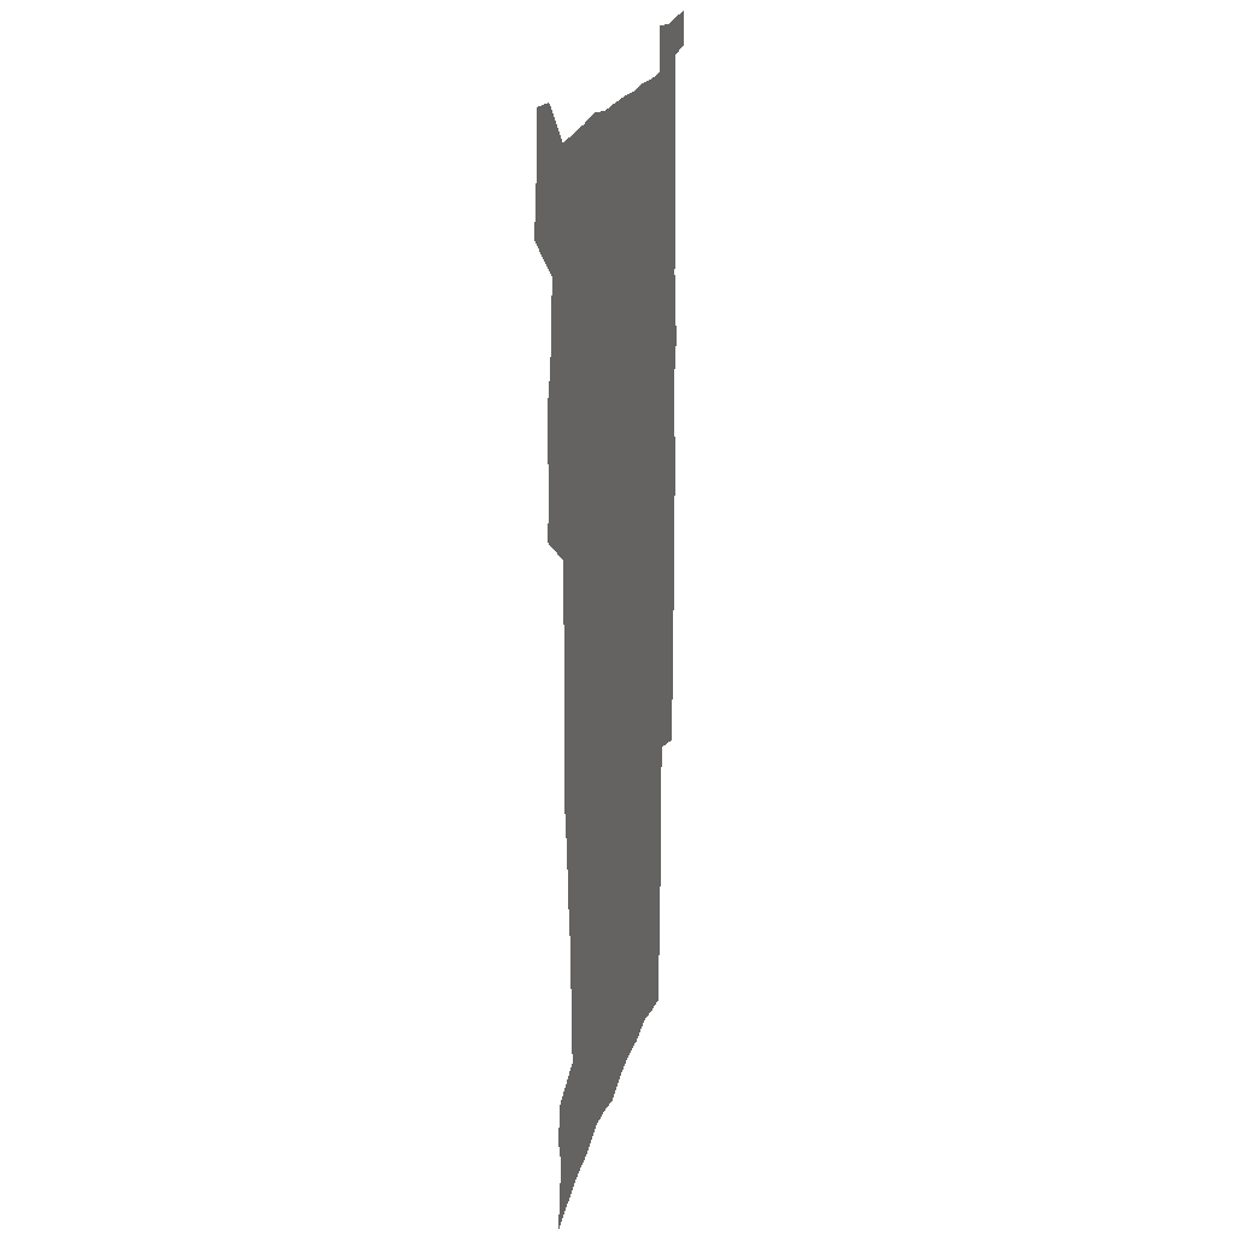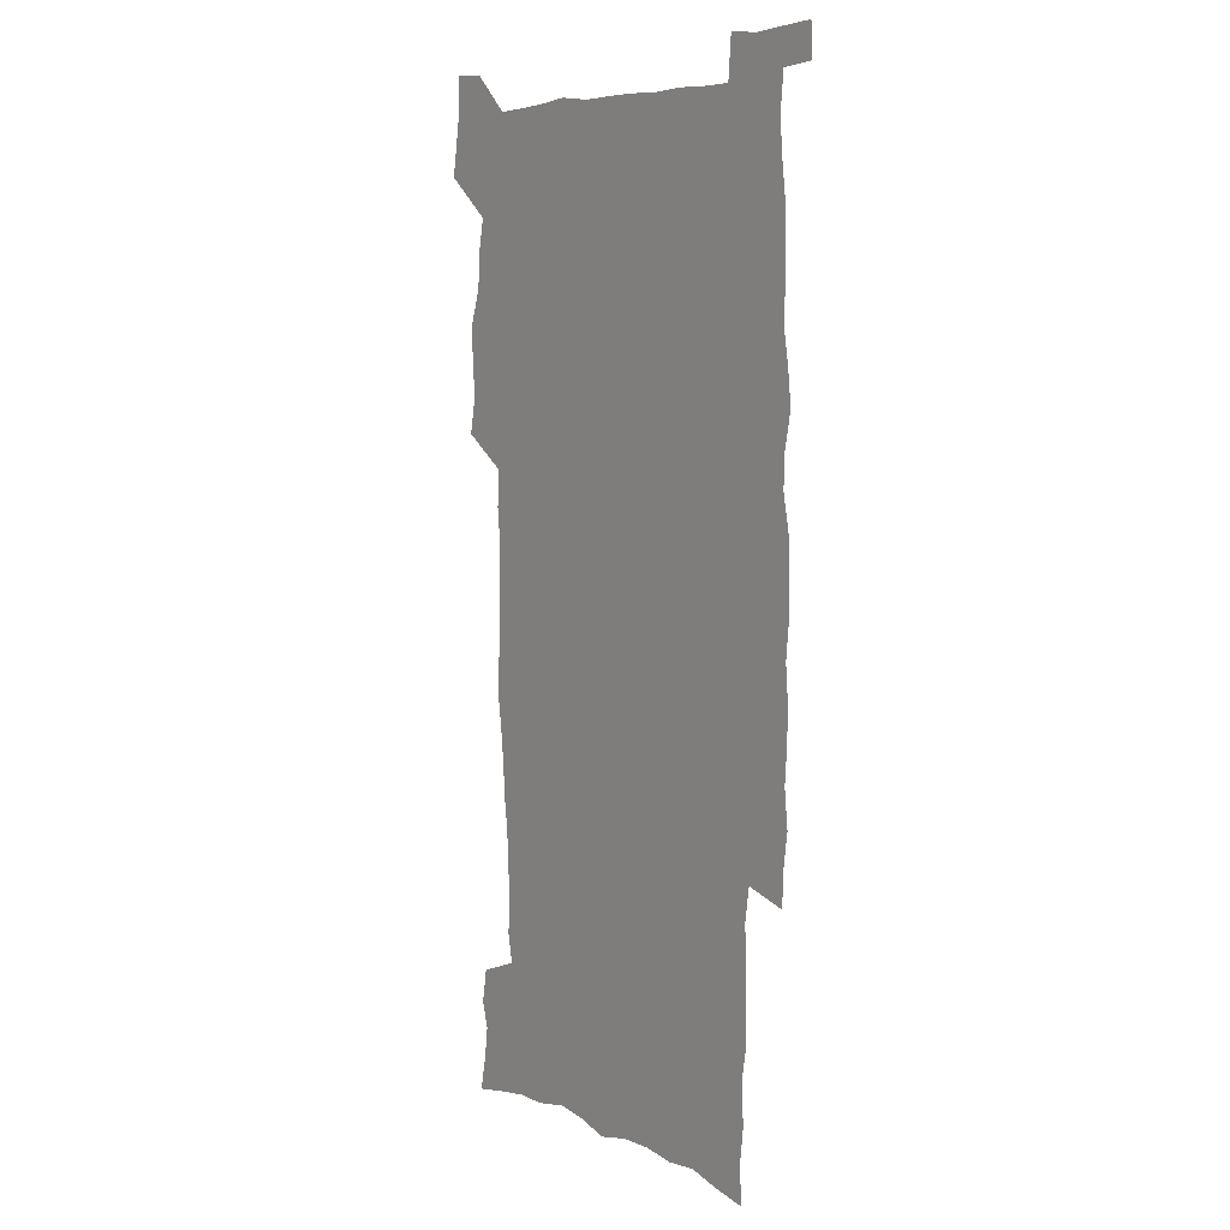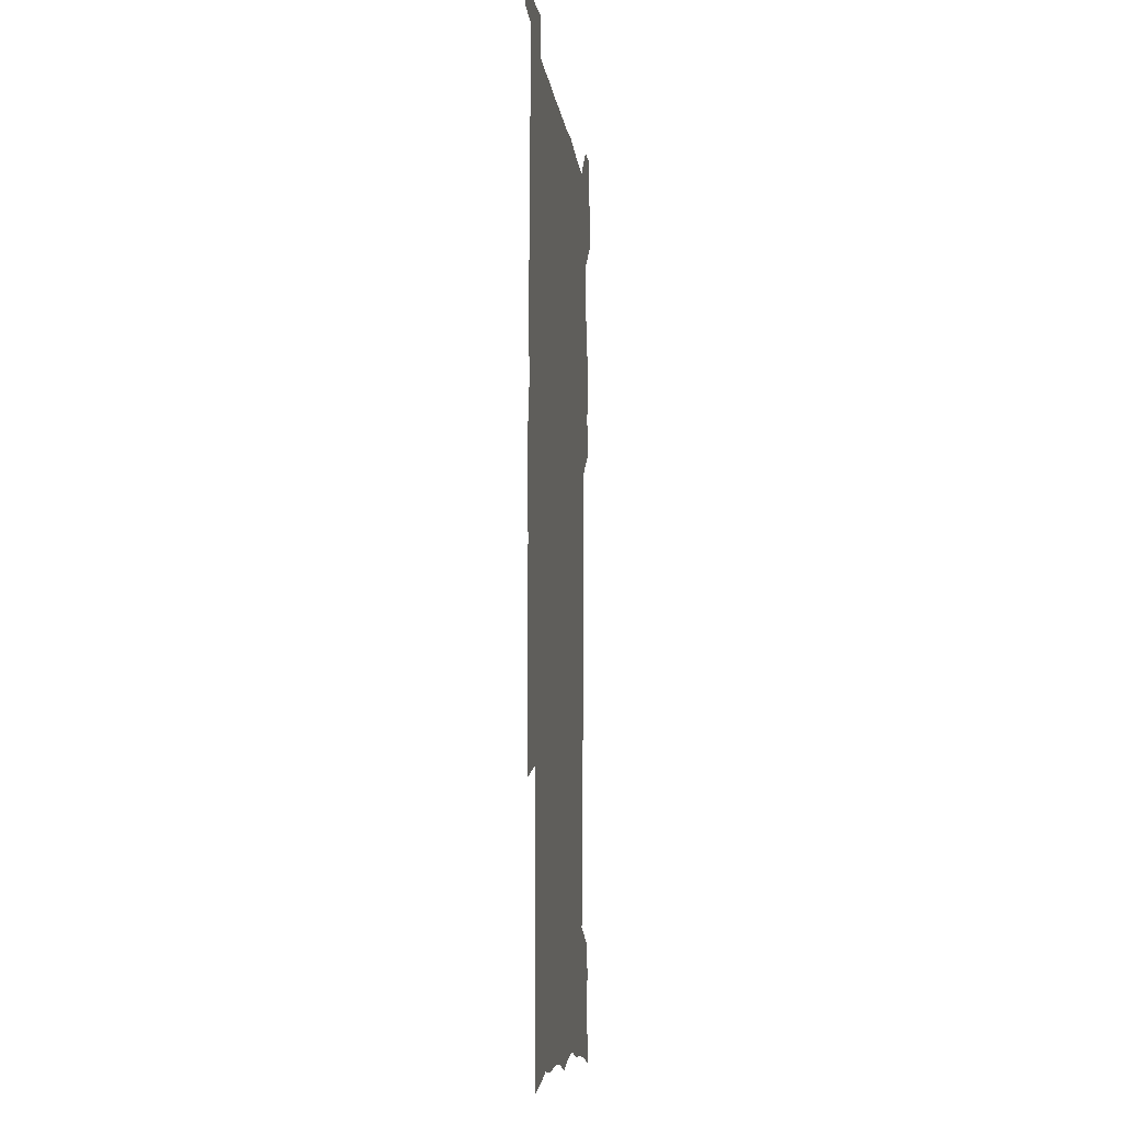
<metadata>
{"format":"obj","ext":"obj","renderer":"f3d","projection":"perspective","resolution":1024,"background":"white","views":[{"elev":21.5,"azim":-76.5,"up":"+Y"},{"elev":7.0,"azim":53.7,"up":"+Y"},{"elev":-8.7,"azim":97.1,"up":"+Y"}]}
</metadata>
<code>
v 442.7 558.2 0
v 445.1 572.4 0
v 447.3 586.4 0
v 447.4 601 0
v 459.6 156.2 0
v 462.7 171.3 0
v 464.5 185.3 0
v 461.3 196.8 0
v 463.9 211.6 0
v 454.9 448.1 0
v 458 464.1 0
v 456.7 479.4 0
v 456.2 494.6 0
v 461.6 510.4 0
v 462.3 525.3 0
v 465.3 540.2 0
v 463.8 555.6 0
v 464.4 570.1 0
v 464.4 584.7 0
v 463.3 599.9 0
v 475.6 159.3 0
v 479.6 175.4 0
v 483.1 190.8 0
v 480.2 202.3 0
v 484.4 219.3 0
v 482 231.8 0
v 482.9 247.5 0
v 482.1 262.3 0
v 481.4 277.4 0
v 479.6 292.1 0
v 478.6 307.4 0
v 477.1 322.5 0
v 474.9 337.5 0
v 475.9 354 0
v 476.2 370.1 0
v 476.7 386.3 0
v 477 402.2 0
v 475.5 417.7 0
v 476.6 433.6 0
v 475 449 0
v 477.2 464.6 0
v 475.2 479.8 0
v 478.6 495.1 0
v 479.8 509.9 0
v 479.1 524.6 0
v 482.5 539.2 0
v 481.1 554.3 0
v 480.5 569.2 0
v 480.7 583.5 0
v 491.3 161.9 0
v 494.7 178 0
v 495.3 191.6 0
v 497.1 206.8 0
v 499.8 223.5 0
v 497.6 236.3 0
v 500.2 253.3 0
v 499.5 267.7 0
v 499.7 283.2 0
v 499.1 298 0
v 497.3 312.4 0
v 496.1 327.4 0
v 495.7 342.7 0
v 494.8 357.9 0
v 495.9 374 0
v 496 389.3 0
v 495.2 404.3 0
v 495.3 419.6 0
v 495 434.8 0
v 494.1 449.9 0
v 495.4 465.2 0
v 496.3 480.2 0
v 496 494.9 0
v 497.6 509.6 0
v 497.6 524.1 0
v 498.3 538.5 0
v 499.1 552.5 0
v 496.9 568.3 0
v 495.4 583.9 0
v 505.4 161.9 0
v 508.9 178.8 0
v 509.5 193.2 0
v 515.8 214.1 0
v 516.1 228.2 0
v 515.9 242.4 0
v 515.3 256.4 0
v 515.2 271.4 0
v 516 287.1 0
v 514 300.7 0
v 513 315.3 0
v 513 330.8 0
v 511.1 345 0
v 511.6 360.4 0
v 513.5 376.9 0
v 512.9 391.3 0
v 512.3 405.9 0
v 511.5 420.7 0
v 512.3 435.9 0
v 512.7 450.9 0
v 512.7 465.7 0
v 513.3 480.3 0
v 513.1 494.9 0
v 513 509.4 0
v 513.4 523.8 0
v 513.6 538.1 0
v 513.8 552.4 0
v 512.6 567.4 0
v 510.1 584.8 0
v 522.6 165.4 0
v 524.3 180.9 0
v 527.6 199.5 0
v 529.9 216.5 0
v 529.7 229.7 0
v 531.7 246.3 0
v 530 259 0
v 530.2 274 0
v 529.9 288.8 0
v 529.2 303.2 0
v 527.7 317.2 0
v 528.9 333.7 0
v 528.8 348.4 0
v 527.5 362.6 0
v 527.7 377.5 0
v 528.3 392.6 0
v 527.9 407 0
v 528.1 421.7 0
v 526.8 436.3 0
v 528.1 451.5 0
v 528.4 466.1 0
v 528.5 480.5 0
v 528.9 494.9 0
v 528.7 509.2 0
v 528.6 523.5 0
v 529.6 537.4 0
v 528.6 552.4 0
v 527.3 568 0
v 524.7 586.2 0
v 536.7 163.5 0
v 540.2 184.3 0
v 541.7 200.4 0
v 542.8 215.8 0
v 544.2 232.6 0
v 544.6 247.1 0
v 544 260.4 0
v 544.4 275.2 0
v 544.4 290.5 0
v 543.7 305 0
v 543.1 319.6 0
v 543 334.5 0
v 543 349.7 0
v 542.7 364.1 0
v 542.5 378.7 0
v 542.4 393 0
v 541.7 406.9 0
v 543.5 423 0
v 542.7 437.2 0
v 543.2 452 0
v 543.2 466.4 0
v 542.3 480.8 0
v 543.6 495.2 0
v 543.4 509.3 0
v 544.3 523.3 0
v 543.5 538.3 0
v 543.2 552.6 0
v 542.3 567.8 0
v 541 584.3 0
v 551.1 159.6 0
v 554.1 182.5 0
v 555.3 199.3 0
v 556.6 216.6 0
v 557.6 233 0
v 557.7 247.3 0
v 558.4 262.2 0
v 557.9 275.1 0
v 558.3 292.6 0
v 557.6 306.1 0
v 557.3 320.5 0
v 557.1 335.3 0
v 557 350.1 0
v 556.9 364.8 0
v 556.8 379.4 0
v 557 393.6 0
v 557.3 408.7 0
v 557.6 423.2 0
v 557.5 437.7 0
v 557.8 452.3 0
v 558.1 466.6 0
v 557.7 481 0
v 558.4 495.2 0
v 558 509.4 0
v 558.2 523.4 0
v 558.1 538 0
v 557.8 552.7 0
v 557.3 567.5 0
v 555.9 584.5 0
v 567.2 163.3 0
v 568.9 184 0
v 569.9 201.4 0
v 570.6 218.7 0
v 570.9 232.7 0
v 571.3 248.8 0
v 571.4 262.2 0
v 571.2 275.5 0
v 571.5 292.9 0
v 571.7 307 0
v 571.4 321.3 0
v 571.4 336.4 0
v 571.2 350.8 0
v 571 365.5 0
v 570.6 379.1 0
v 571.7 395 0
v 571.7 409.2 0
v 571.9 423.3 0
v 571.9 437.8 0
v 572 452.1 0
v 572.3 467 0
v 572.3 481.1 0
v 572.5 495.3 0
v 572.4 509.5 0
v 572.2 523.9 0
v 572.6 537.7 0
v 572.1 553.4 0
v 571.9 568 0
v 571 584.6 0
v 582.4 163.7 0
v 583 183.7 0
v 584.1 199 0
v 584.3 216.6 0
v 584.5 232.9 0
v 585 247.1 0
v 584.7 262 0
v 585 275.6 0
v 585.9 290.5 0
v 585.5 307.1 0
v 585.4 321.3 0
v 585.3 336.4 0
v 585.3 351.2 0
v 585 366.2 0
v 585.5 380.9 0
v 585.6 395.1 0
v 585.7 409.7 0
v 586.1 423.5 0
v 586.2 437.9 0
v 586.3 452.2 0
v 586.4 466.8 0
v 586.7 481.1 0
v 586.7 495.4 0
v 586.7 509.6 0
v 586.7 523.8 0
v 586.7 538.5 0
v 587 552.7 0
v 586.7 567.8 0
v 586.2 583.9 0
v 597.4 162 0
v 597.5 180.5 0
v 598.4 197.7 0
v 597.9 216.9 0
v 598.5 231.2 0
v 598.8 246.1 0
v 598.8 261 0
v 598.7 277 0
v 599.9 289.9 0
v 599.3 306.8 0
v 599.4 321.2 0
v 599.6 335.3 0
v 599.2 351.7 0
v 599.2 366.3 0
v 599.4 380.7 0
v 599.7 395 0
v 600.3 409.2 0
v 600.2 423.7 0
v 600.4 437.9 0
v 600.6 452.1 0
v 600.9 466.2 0
v 601.1 481.1 0
v 601.1 495.5 0
v 601 509.8 0
v 601.1 524.2 0
v 601.1 538.5 0
v 601.5 553.3 0
v 601.4 568 0
v 601.1 584.6 0
v 612.1 163.5 0
v 611.3 183.6 0
v 613.1 196.3 0
v 612.4 214 0
v 612.7 229.4 0
v 613.3 244 0
v 613.5 259.1 0
v 613.3 275 0
v 613.7 289.6 0
v 612.9 306.6 0
v 613.7 320.5 0
v 613.5 335.7 0
v 613.9 350.2 0
v 613.7 365.3 0
v 613.9 379.7 0
v 614.2 394.2 0
v 614.5 408.8 0
v 614.9 423.1 0
v 614.8 437.6 0
v 615.4 452.1 0
v 614.9 467.9 0
v 615.9 481.7 0
v 615.5 495.9 0
v 615.6 510.1 0
v 615.7 524.5 0
v 614.9 538.1 0
v 616 553.8 0
v 615.8 567.7 0
v 616 583.9 0
v 627.5 159.9 0
v 626.3 179.1 0
v 627.8 193.6 0
v 627.2 210.9 0
v 627.2 227 0
v 628.1 241.7 0
v 628.2 257.4 0
v 627.8 273.4 0
v 628.1 288.6 0
v 627.1 304.8 0
v 628.6 318.8 0
v 628.7 333.8 0
v 628.5 349 0
v 629 363.6 0
v 628.6 378.6 0
v 629.4 393 0
v 630.1 407.5 0
v 630.8 422.2 0
v 630.3 437.2 0
v 630.2 452.1 0
v 629.1 467.1 0
v 631 481.5 0
v 630.8 495.9 0
v 632 510.7 0
v 631.1 525.1 0
v 630.4 539.5 0
v 630.8 554.2 0
v 630.5 568.6 0
v 630.8 584 0
v 632.4 602.5 0
v 642.4 157.3 0
v 641.8 174.8 0
v 643.5 189.4 0
v 642.5 207.3 0
v 645 221.5 0
v 644.6 237.7 0
v 644.2 253.8 0
v 643.9 270 0
v 646 284.3 0
v 644.7 300.9 0
v 645 316 0
v 644 331.8 0
v 645.5 346.2 0
v 644.8 361.5 0
v 646.2 376 0
v 646.7 390.8 0
v 647.8 405.6 0
v 646.8 421.1 0
v 647.2 436.2 0
v 646.5 451.5 0
v 646.6 466.6 0
v 645.3 481.5 0
v 646 495.8 0
v 647.8 511 0
v 646.5 525.7 0
v 645.1 539.9 0
v 646.7 554.9 0
v 645.1 569.3 0
v 645.6 584.4 0
v 647 600.8 0
v 665.4 279.1 0
v 666.1 294.6 0
v 668.1 309.4 0
v 666.3 325.9 0
v 667.4 341 0
v 667.8 356.4 0
v 666.4 372.4 0
v 667.9 387.3 0
v 667.7 402.7 0
v 667.6 418.1 0
v 664.2 435.2 0
v 664.8 450.2 0
v 667.9 465.2 0
v 666.2 480.7 0
v 663.6 496.2 0
v 664.4 511.4 0
v 664.1 526.3 0
v 663.7 541.3 0
v 661.9 556.1 0
v 660.7 570.5 0
v 662.3 587 0
v 662.2 601.7 0
v 677.8 588.2 0
v 677.2 602.6 0
f 16 17 1
f 1 17 2
f 17 18 2
f 2 18 3
f 18 19 3
f 3 19 4
f 19 20 4
f 5 21 6
f 21 22 6
f 6 22 7
f 22 23 7
f 7 23 8
f 23 24 8
f 8 24 9
f 24 25 9
f 39 40 10
f 10 40 11
f 40 41 11
f 11 41 12
f 41 42 12
f 12 42 13
f 42 43 13
f 13 43 14
f 43 44 14
f 14 44 15
f 44 45 15
f 15 45 16
f 45 46 16
f 16 46 17
f 46 47 17
f 17 47 18
f 47 48 18
f 18 48 19
f 48 49 19
f 19 49 20
f 21 50 22
f 50 51 22
f 22 51 23
f 51 52 23
f 23 52 24
f 52 53 24
f 24 53 25
f 53 54 25
f 25 54 26
f 54 55 26
f 26 55 27
f 55 56 27
f 27 56 28
f 56 57 28
f 28 57 29
f 57 58 29
f 29 58 30
f 58 59 30
f 30 59 31
f 59 60 31
f 31 60 32
f 60 61 32
f 32 61 33
f 61 62 33
f 33 62 34
f 62 63 34
f 34 63 35
f 63 64 35
f 35 64 36
f 64 65 36
f 36 65 37
f 65 66 37
f 37 66 38
f 66 67 38
f 38 67 39
f 67 68 39
f 39 68 40
f 68 69 40
f 40 69 41
f 69 70 41
f 41 70 42
f 70 71 42
f 42 71 43
f 71 72 43
f 43 72 44
f 72 73 44
f 44 73 45
f 73 74 45
f 45 74 46
f 74 75 46
f 46 75 47
f 75 76 47
f 47 76 48
f 76 77 48
f 48 77 49
f 77 78 49
f 50 79 51
f 79 80 51
f 51 80 52
f 80 81 52
f 52 81 53
f 81 82 53
f 53 82 54
f 82 83 54
f 54 83 55
f 83 84 55
f 55 84 56
f 84 85 56
f 56 85 57
f 85 86 57
f 57 86 58
f 86 87 58
f 58 87 59
f 87 88 59
f 59 88 60
f 88 89 60
f 60 89 61
f 89 90 61
f 61 90 62
f 90 91 62
f 62 91 63
f 91 92 63
f 63 92 64
f 92 93 64
f 64 93 65
f 93 94 65
f 65 94 66
f 94 95 66
f 66 95 67
f 95 96 67
f 67 96 68
f 96 97 68
f 68 97 69
f 97 98 69
f 69 98 70
f 98 99 70
f 70 99 71
f 99 100 71
f 71 100 72
f 100 101 72
f 72 101 73
f 101 102 73
f 73 102 74
f 102 103 74
f 74 103 75
f 103 104 75
f 75 104 76
f 104 105 76
f 76 105 77
f 105 106 77
f 77 106 78
f 106 107 78
f 79 108 80
f 108 109 80
f 80 109 81
f 109 110 81
f 81 110 82
f 110 111 82
f 82 111 83
f 111 112 83
f 83 112 84
f 112 113 84
f 84 113 85
f 113 114 85
f 85 114 86
f 114 115 86
f 86 115 87
f 115 116 87
f 87 116 88
f 116 117 88
f 88 117 89
f 117 118 89
f 89 118 90
f 118 119 90
f 90 119 91
f 119 120 91
f 91 120 92
f 120 121 92
f 92 121 93
f 121 122 93
f 93 122 94
f 122 123 94
f 94 123 95
f 123 124 95
f 95 124 96
f 124 125 96
f 96 125 97
f 125 126 97
f 97 126 98
f 126 127 98
f 98 127 99
f 127 128 99
f 99 128 100
f 128 129 100
f 100 129 101
f 129 130 101
f 101 130 102
f 130 131 102
f 102 131 103
f 131 132 103
f 103 132 104
f 132 133 104
f 104 133 105
f 133 134 105
f 105 134 106
f 134 135 106
f 106 135 107
f 135 136 107
f 108 137 109
f 137 138 109
f 109 138 110
f 138 139 110
f 110 139 111
f 139 140 111
f 111 140 112
f 140 141 112
f 112 141 113
f 141 142 113
f 113 142 114
f 142 143 114
f 114 143 115
f 143 144 115
f 115 144 116
f 144 145 116
f 116 145 117
f 145 146 117
f 117 146 118
f 146 147 118
f 118 147 119
f 147 148 119
f 119 148 120
f 148 149 120
f 120 149 121
f 149 150 121
f 121 150 122
f 150 151 122
f 122 151 123
f 151 152 123
f 123 152 124
f 152 153 124
f 124 153 125
f 153 154 125
f 125 154 126
f 154 155 126
f 126 155 127
f 155 156 127
f 127 156 128
f 156 157 128
f 128 157 129
f 157 158 129
f 129 158 130
f 158 159 130
f 130 159 131
f 159 160 131
f 131 160 132
f 160 161 132
f 132 161 133
f 161 162 133
f 133 162 134
f 162 163 134
f 134 163 135
f 163 164 135
f 135 164 136
f 164 165 136
f 137 166 138
f 166 167 138
f 138 167 139
f 167 168 139
f 139 168 140
f 168 169 140
f 140 169 141
f 169 170 141
f 141 170 142
f 170 171 142
f 142 171 143
f 171 172 143
f 143 172 144
f 172 173 144
f 144 173 145
f 173 174 145
f 145 174 146
f 174 175 146
f 146 175 147
f 175 176 147
f 147 176 148
f 176 177 148
f 148 177 149
f 177 178 149
f 149 178 150
f 178 179 150
f 150 179 151
f 179 180 151
f 151 180 152
f 180 181 152
f 152 181 153
f 181 182 153
f 153 182 154
f 182 183 154
f 154 183 155
f 183 184 155
f 155 184 156
f 184 185 156
f 156 185 157
f 185 186 157
f 157 186 158
f 186 187 158
f 158 187 159
f 187 188 159
f 159 188 160
f 188 189 160
f 160 189 161
f 189 190 161
f 161 190 162
f 190 191 162
f 162 191 163
f 191 192 163
f 163 192 164
f 192 193 164
f 164 193 165
f 193 194 165
f 166 195 167
f 195 196 167
f 167 196 168
f 196 197 168
f 168 197 169
f 197 198 169
f 169 198 170
f 198 199 170
f 170 199 171
f 199 200 171
f 171 200 172
f 200 201 172
f 172 201 173
f 201 202 173
f 173 202 174
f 202 203 174
f 174 203 175
f 203 204 175
f 175 204 176
f 204 205 176
f 176 205 177
f 205 206 177
f 177 206 178
f 206 207 178
f 178 207 179
f 207 208 179
f 179 208 180
f 208 209 180
f 180 209 181
f 209 210 181
f 181 210 182
f 210 211 182
f 182 211 183
f 211 212 183
f 183 212 184
f 212 213 184
f 184 213 185
f 213 214 185
f 185 214 186
f 214 215 186
f 186 215 187
f 215 216 187
f 187 216 188
f 216 217 188
f 188 217 189
f 217 218 189
f 189 218 190
f 218 219 190
f 190 219 191
f 219 220 191
f 191 220 192
f 220 221 192
f 192 221 193
f 221 222 193
f 193 222 194
f 222 223 194
f 195 224 196
f 224 225 196
f 196 225 197
f 225 226 197
f 197 226 198
f 226 227 198
f 198 227 199
f 227 228 199
f 199 228 200
f 228 229 200
f 200 229 201
f 229 230 201
f 201 230 202
f 230 231 202
f 202 231 203
f 231 232 203
f 203 232 204
f 232 233 204
f 204 233 205
f 233 234 205
f 205 234 206
f 234 235 206
f 206 235 207
f 235 236 207
f 207 236 208
f 236 237 208
f 208 237 209
f 237 238 209
f 209 238 210
f 238 239 210
f 210 239 211
f 239 240 211
f 211 240 212
f 240 241 212
f 212 241 213
f 241 242 213
f 213 242 214
f 242 243 214
f 214 243 215
f 243 244 215
f 215 244 216
f 244 245 216
f 216 245 217
f 245 246 217
f 217 246 218
f 246 247 218
f 218 247 219
f 247 248 219
f 219 248 220
f 248 249 220
f 220 249 221
f 249 250 221
f 221 250 222
f 250 251 222
f 222 251 223
f 251 252 223
f 224 253 225
f 253 254 225
f 225 254 226
f 254 255 226
f 226 255 227
f 255 256 227
f 227 256 228
f 256 257 228
f 228 257 229
f 257 258 229
f 229 258 230
f 258 259 230
f 230 259 231
f 259 260 231
f 231 260 232
f 260 261 232
f 232 261 233
f 261 262 233
f 233 262 234
f 262 263 234
f 234 263 235
f 263 264 235
f 235 264 236
f 264 265 236
f 236 265 237
f 265 266 237
f 237 266 238
f 266 267 238
f 238 267 239
f 267 268 239
f 239 268 240
f 268 269 240
f 240 269 241
f 269 270 241
f 241 270 242
f 270 271 242
f 242 271 243
f 271 272 243
f 243 272 244
f 272 273 244
f 244 273 245
f 273 274 245
f 245 274 246
f 274 275 246
f 246 275 247
f 275 276 247
f 247 276 248
f 276 277 248
f 248 277 249
f 277 278 249
f 249 278 250
f 278 279 250
f 250 279 251
f 279 280 251
f 251 280 252
f 280 281 252
f 253 282 254
f 282 283 254
f 254 283 255
f 283 284 255
f 255 284 256
f 284 285 256
f 256 285 257
f 285 286 257
f 257 286 258
f 286 287 258
f 258 287 259
f 287 288 259
f 259 288 260
f 288 289 260
f 260 289 261
f 289 290 261
f 261 290 262
f 290 291 262
f 262 291 263
f 291 292 263
f 263 292 264
f 292 293 264
f 264 293 265
f 293 294 265
f 265 294 266
f 294 295 266
f 266 295 267
f 295 296 267
f 267 296 268
f 296 297 268
f 268 297 269
f 297 298 269
f 269 298 270
f 298 299 270
f 270 299 271
f 299 300 271
f 271 300 272
f 300 301 272
f 272 301 273
f 301 302 273
f 273 302 274
f 302 303 274
f 274 303 275
f 303 304 275
f 275 304 276
f 304 305 276
f 276 305 277
f 305 306 277
f 277 306 278
f 306 307 278
f 278 307 279
f 307 308 279
f 279 308 280
f 308 309 280
f 280 309 281
f 309 310 281
f 282 311 283
f 311 312 283
f 283 312 284
f 312 313 284
f 284 313 285
f 313 314 285
f 285 314 286
f 314 315 286
f 286 315 287
f 315 316 287
f 287 316 288
f 316 317 288
f 288 317 289
f 317 318 289
f 289 318 290
f 318 319 290
f 290 319 291
f 319 320 291
f 291 320 292
f 320 321 292
f 292 321 293
f 321 322 293
f 293 322 294
f 322 323 294
f 294 323 295
f 323 324 295
f 295 324 296
f 324 325 296
f 296 325 297
f 325 326 297
f 297 326 298
f 326 327 298
f 298 327 299
f 327 328 299
f 299 328 300
f 328 329 300
f 300 329 301
f 329 330 301
f 301 330 302
f 330 331 302
f 302 331 303
f 331 332 303
f 303 332 304
f 332 333 304
f 304 333 305
f 333 334 305
f 305 334 306
f 334 335 306
f 306 335 307
f 335 336 307
f 307 336 308
f 336 337 308
f 308 337 309
f 337 338 309
f 309 338 310
f 338 339 310
f 311 341 312
f 341 342 312
f 312 342 313
f 342 343 313
f 313 343 314
f 343 344 314
f 314 344 315
f 344 345 315
f 315 345 316
f 345 346 316
f 316 346 317
f 346 347 317
f 317 347 318
f 347 348 318
f 318 348 319
f 348 349 319
f 319 349 320
f 349 350 320
f 320 350 321
f 350 351 321
f 321 351 322
f 351 352 322
f 322 352 323
f 352 353 323
f 323 353 324
f 353 354 324
f 324 354 325
f 354 355 325
f 325 355 326
f 355 356 326
f 326 356 327
f 356 357 327
f 327 357 328
f 357 358 328
f 328 358 329
f 358 359 329
f 329 359 330
f 359 360 330
f 330 360 331
f 360 361 331
f 331 361 332
f 361 362 332
f 332 362 333
f 362 363 333
f 333 363 334
f 363 364 334
f 334 364 335
f 364 365 335
f 335 365 336
f 365 366 336
f 336 366 337
f 366 367 337
f 337 367 338
f 367 368 338
f 338 368 339
f 368 369 339
f 339 369 340
f 369 370 340
f 349 371 350
f 371 372 350
f 350 372 351
f 372 373 351
f 351 373 352
f 373 374 352
f 352 374 353
f 374 375 353
f 353 375 354
f 375 376 354
f 354 376 355
f 376 377 355
f 355 377 356
f 377 378 356
f 356 378 357
f 378 379 357
f 357 379 358
f 379 380 358
f 358 380 359
f 380 381 359
f 359 381 360
f 381 382 360
f 360 382 361
f 382 383 361
f 361 383 362
f 383 384 362
f 362 384 363
f 384 385 363
f 363 385 364
f 385 386 364
f 364 386 365
f 386 387 365
f 365 387 366
f 387 388 366
f 366 388 367
f 388 389 367
f 367 389 368
f 389 390 368
f 368 390 369
f 390 391 369
f 369 391 370
f 391 392 370
f 391 393 392
f 393 394 392

</code>
